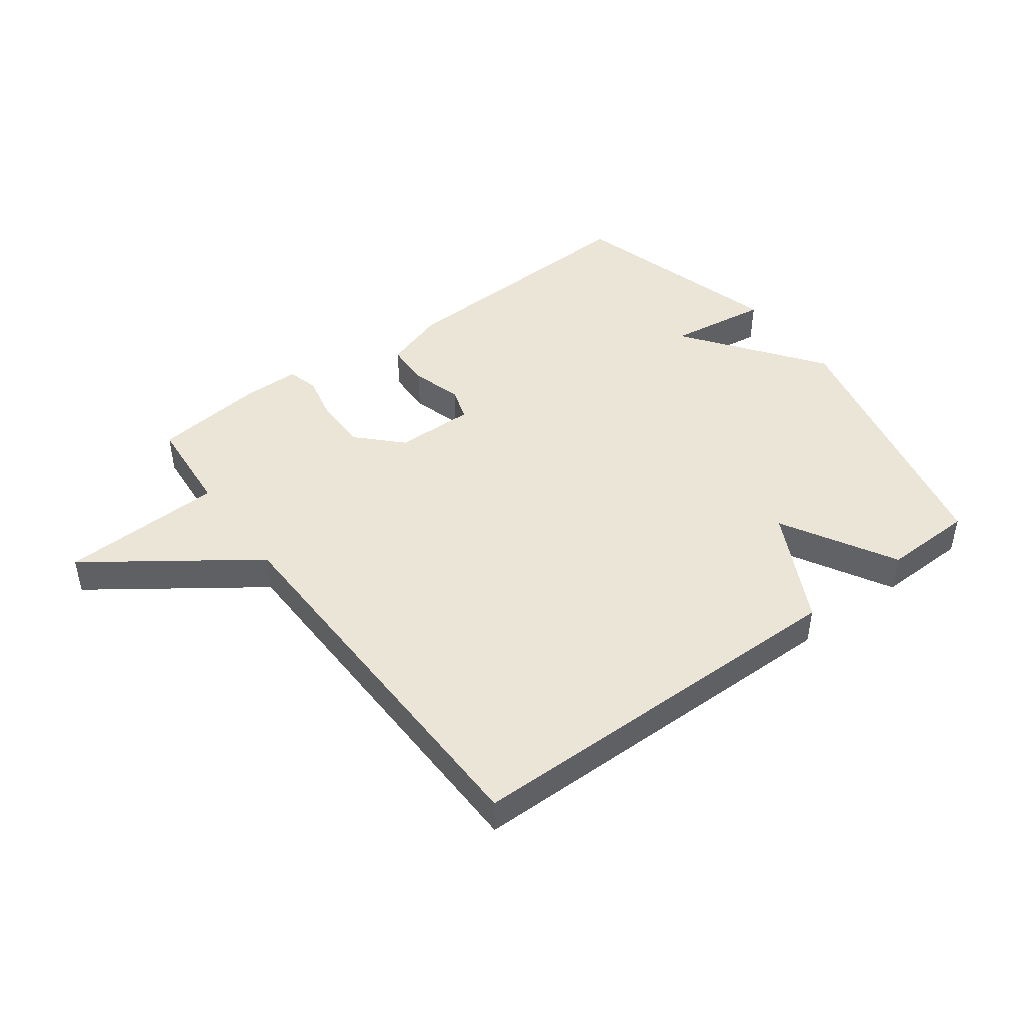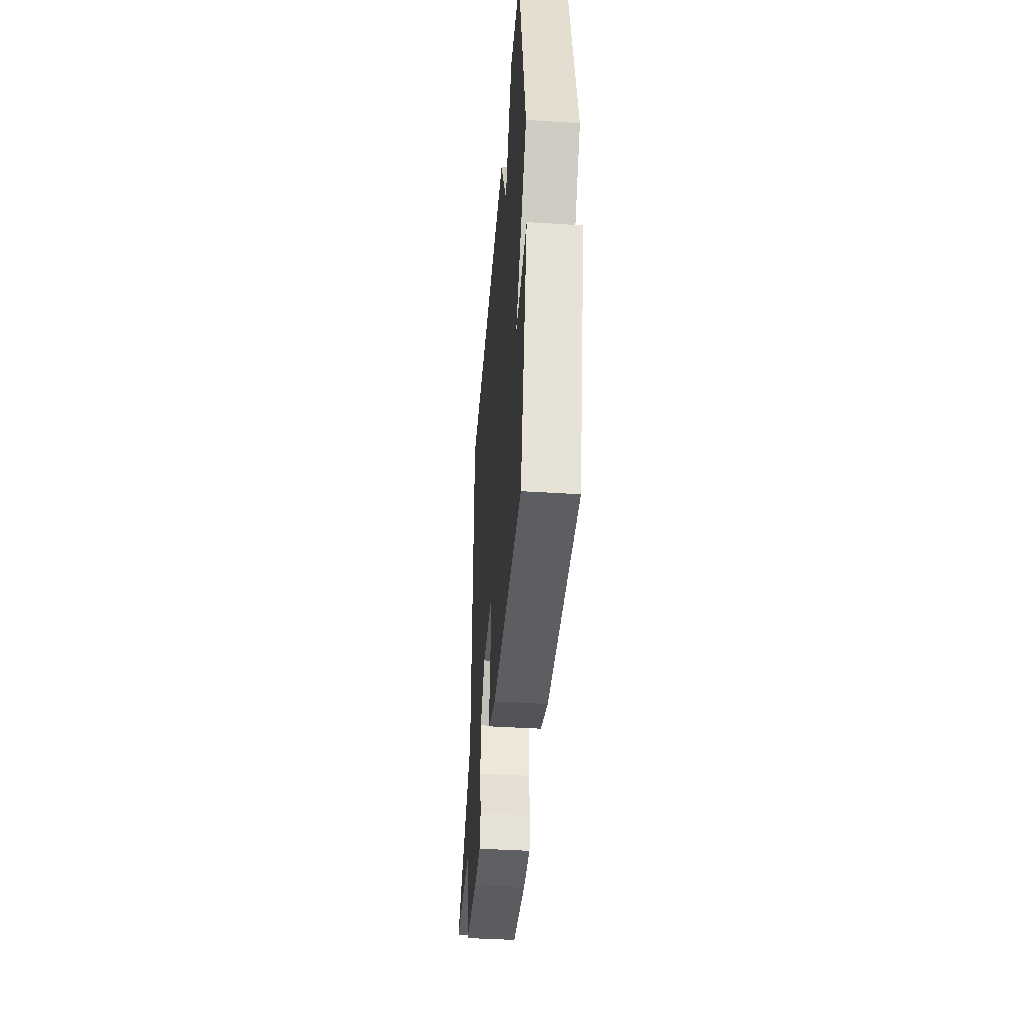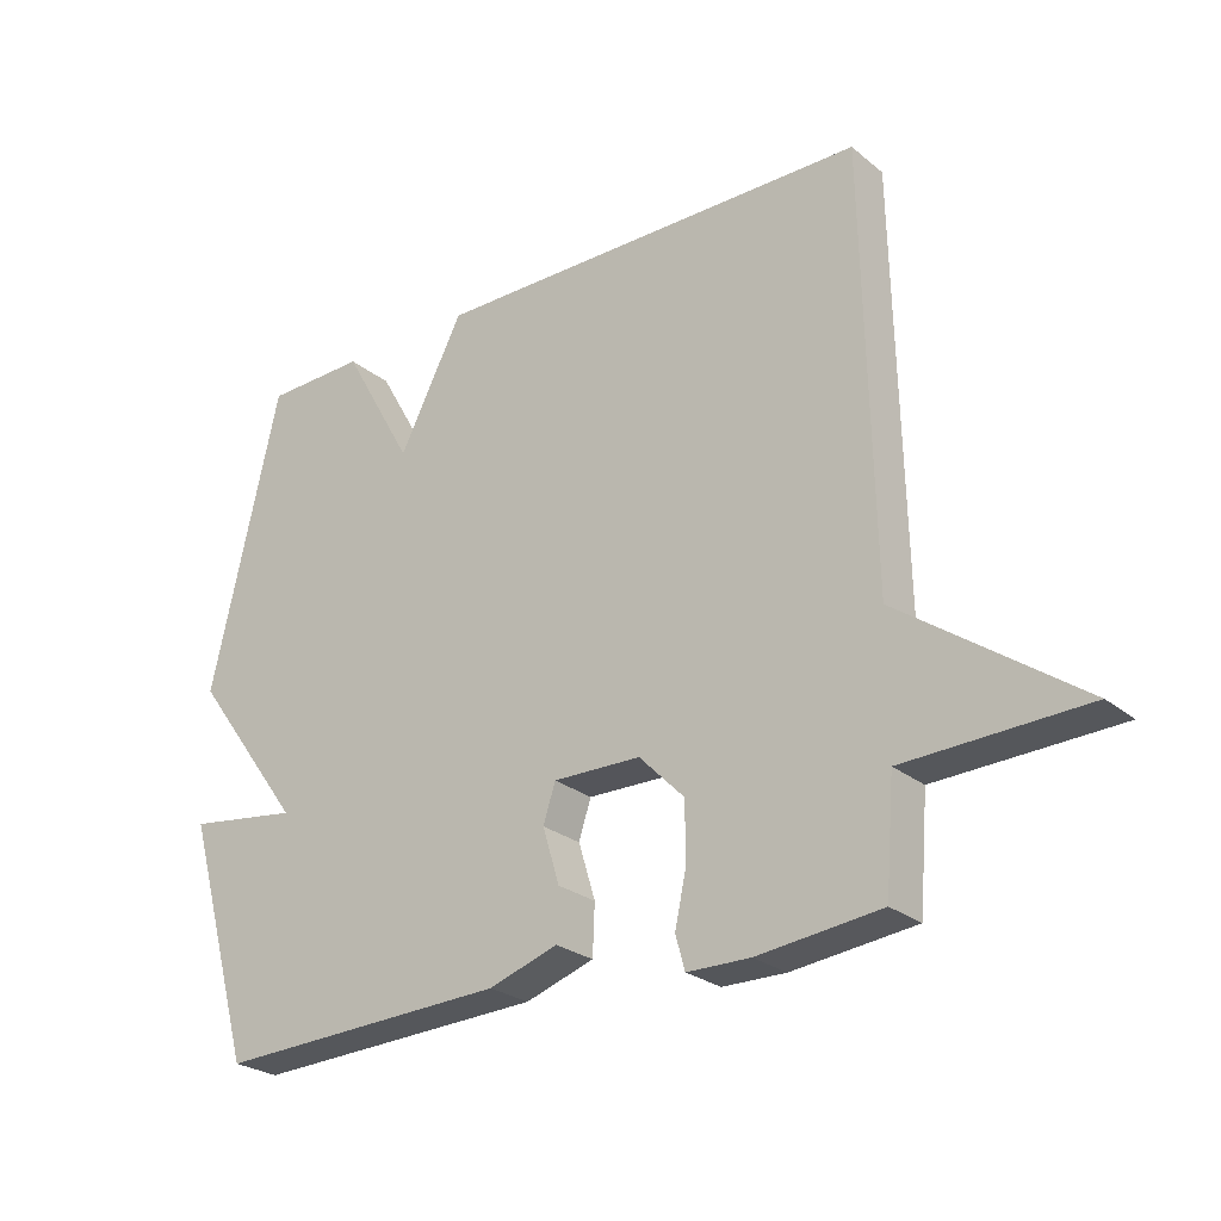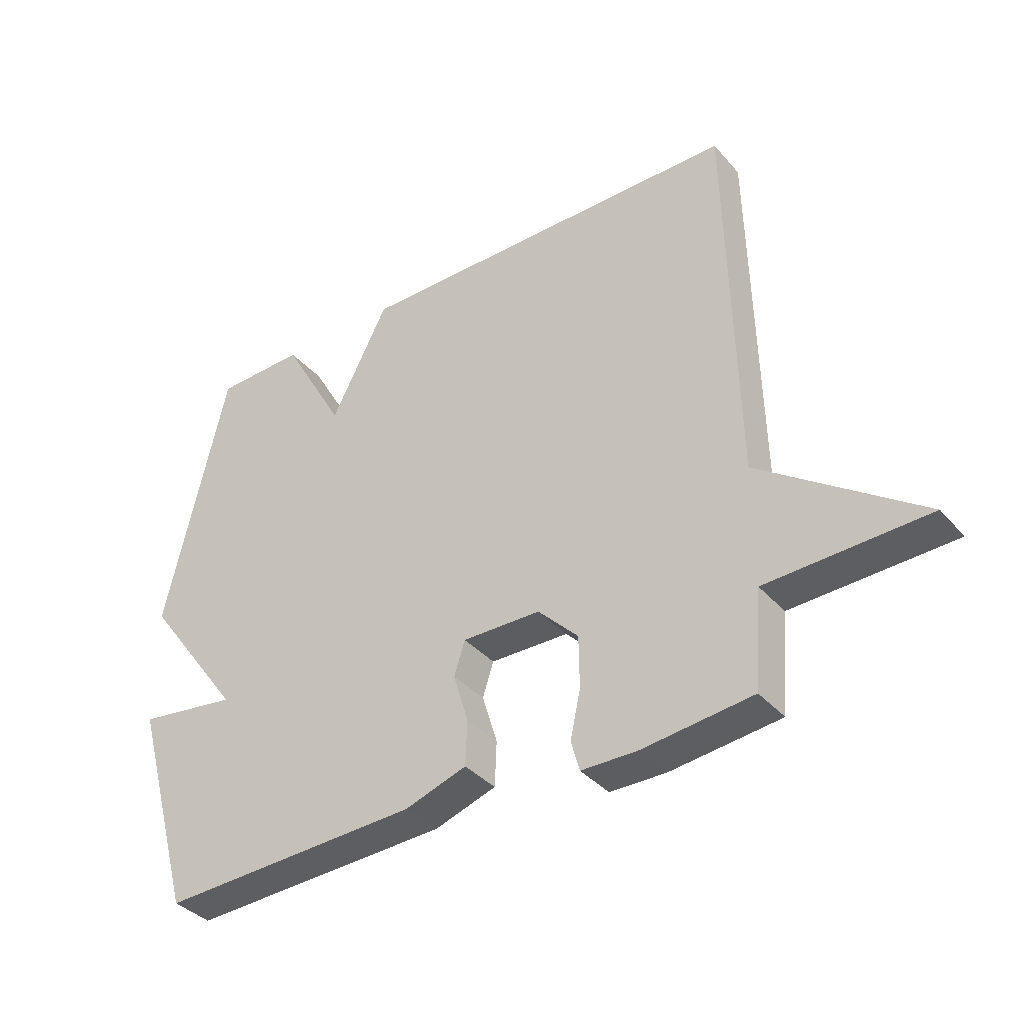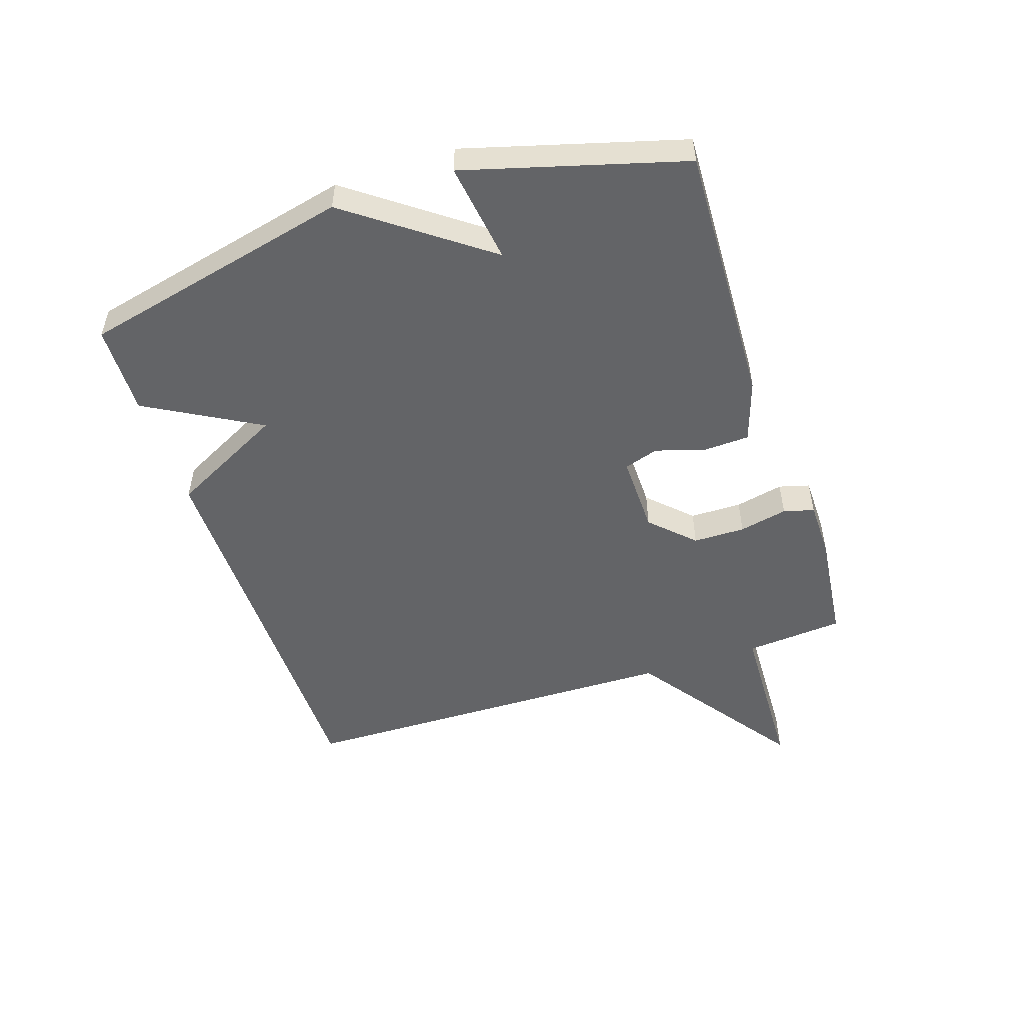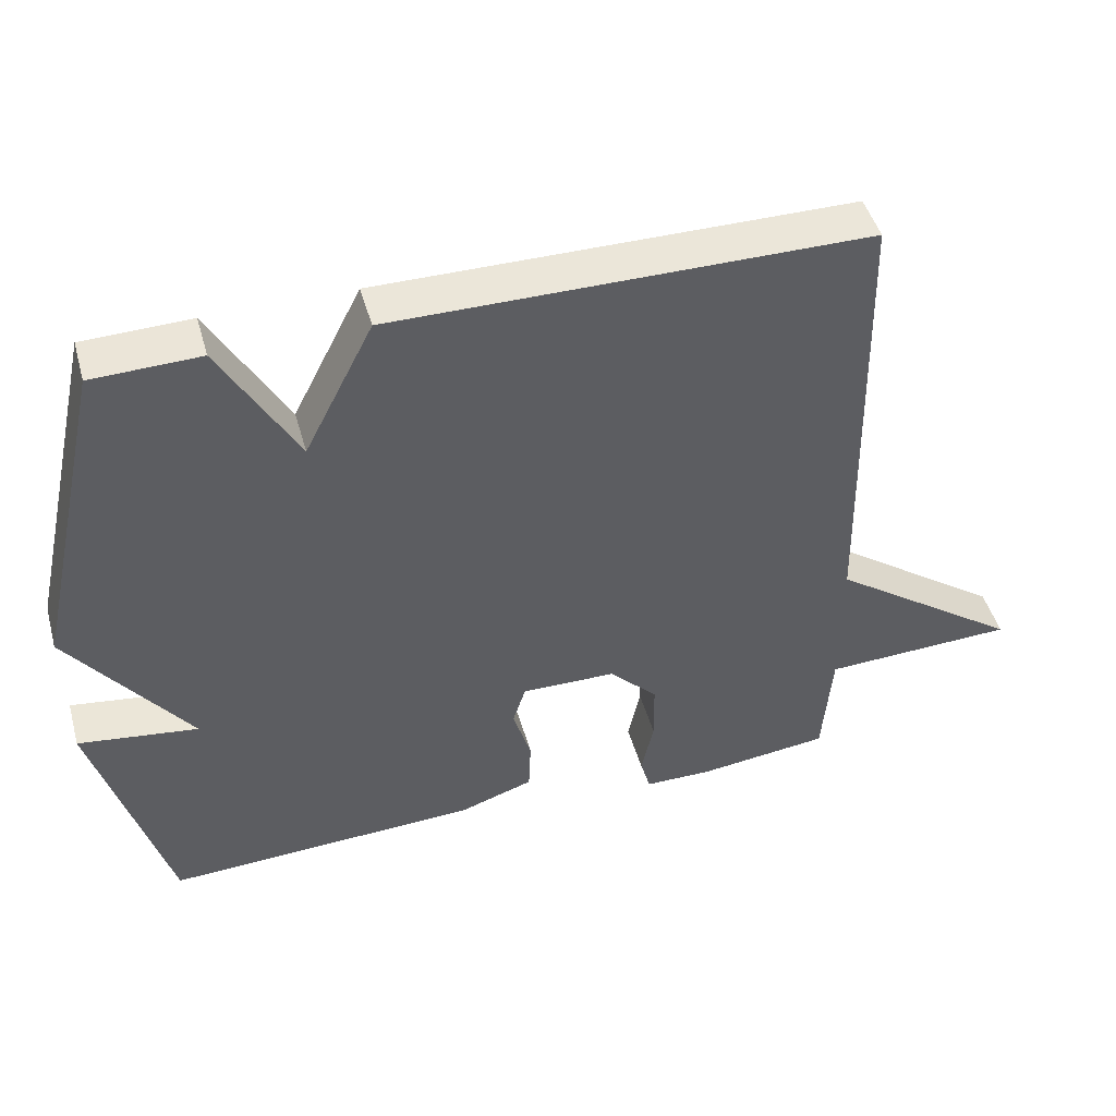
<metadata>
{"format":"obj","ext":"obj","renderer":"f3d","projection":"perspective","resolution":1024,"background":"white","views":[{"elev":45.6,"azim":-36.6,"up":"+Y"},{"elev":-41.6,"azim":85.6,"up":"+Z"},{"elev":-25.6,"azim":-141.9,"up":"+Z"},{"elev":-37.0,"azim":-144.4,"up":"+Z"},{"elev":-51.2,"azim":108.4,"up":"+Y"},{"elev":46.8,"azim":164.4,"up":"+Z"}]}
</metadata>
<code>
v -0.5 0.07 0.5
v 0.152 0.07 0.504
v 0.247 0.07 0.318
v 0.352 0.07 0.504
v 0.5 0.07 0.5
v 0.601 0.07 0.056
v 0.436 0.07 -0.167
v 0.601 0.07 -0.144
v 0.5 0.07 -0.5
v 0.068 0.07 -0.482
v -0.034 0.07 -0.448
v -0.037 0.07 -0.374
v -0.012 0.07 -0.292
v -0.03 0.07 -0.236
v -0.16 0.07 -0.238
v -0.227 0.07 -0.306
v -0.228 0.07 -0.391
v -0.211 0.07 -0.47
v -0.225 0.07 -0.52
v -0.318 0.07 -0.521
v -0.5 0.07 -0.5
v -0.513 0.07 -0.339
v -0.779 0.07 -0.329
v -0.513 0.07 -0.139
v -0.5 0 0.5
v 0.152 0 0.504
v 0.247 0 0.318
v 0.352 0 0.504
v 0.5 0 0.5
v 0.601 0 0.056
v 0.436 0 -0.167
v 0.601 0 -0.144
v 0.5 0 -0.5
v 0.068 0 -0.482
v -0.034 0 -0.448
v -0.037 0 -0.374
v -0.012 0 -0.292
v -0.03 0 -0.236
v -0.16 0 -0.238
v -0.227 0 -0.306
v -0.228 0 -0.391
v -0.211 0 -0.47
v -0.225 0 -0.52
v -0.318 0 -0.521
v -0.5 0 -0.5
v -0.513 0 -0.339
v -0.779 0 -0.329
v -0.513 0 -0.139
f 22 23 24
f 22 24 1
f 21 22 1
f 20 21 1
f 19 20 1
f 18 19 1
f 17 18 1
f 16 17 1
f 1 2 3
f 16 1 3
f 15 16 3
f 14 15 3
f 5 6 7
f 4 5 7
f 3 4 7
f 14 3 7
f 13 14 7
f 11 12 13
f 10 11 13
f 9 10 13
f 8 9 13
f 7 8 13
f 48 47 46
f 25 48 46
f 25 46 45
f 25 45 44
f 25 44 43
f 25 43 42
f 25 42 41
f 25 41 40
f 27 26 25
f 27 25 40
f 27 40 39
f 27 39 38
f 31 30 29
f 31 29 28
f 31 28 27
f 31 27 38
f 31 38 37
f 37 36 35
f 37 35 34
f 37 34 33
f 37 33 32
f 37 32 31
f 1 25 26 2
f 2 26 27 3
f 3 27 28 4
f 4 28 29 5
f 5 29 30 6
f 6 30 31 7
f 7 31 32 8
f 8 32 33 9
f 9 33 34 10
f 10 34 35 11
f 11 35 36 12
f 12 36 37 13
f 13 37 38 14
f 14 38 39 15
f 15 39 40 16
f 16 40 41 17
f 17 41 42 18
f 18 42 43 19
f 19 43 44 20
f 20 44 45 21
f 21 45 46 22
f 22 46 47 23
f 23 47 48 24
f 24 48 25 1

</code>
